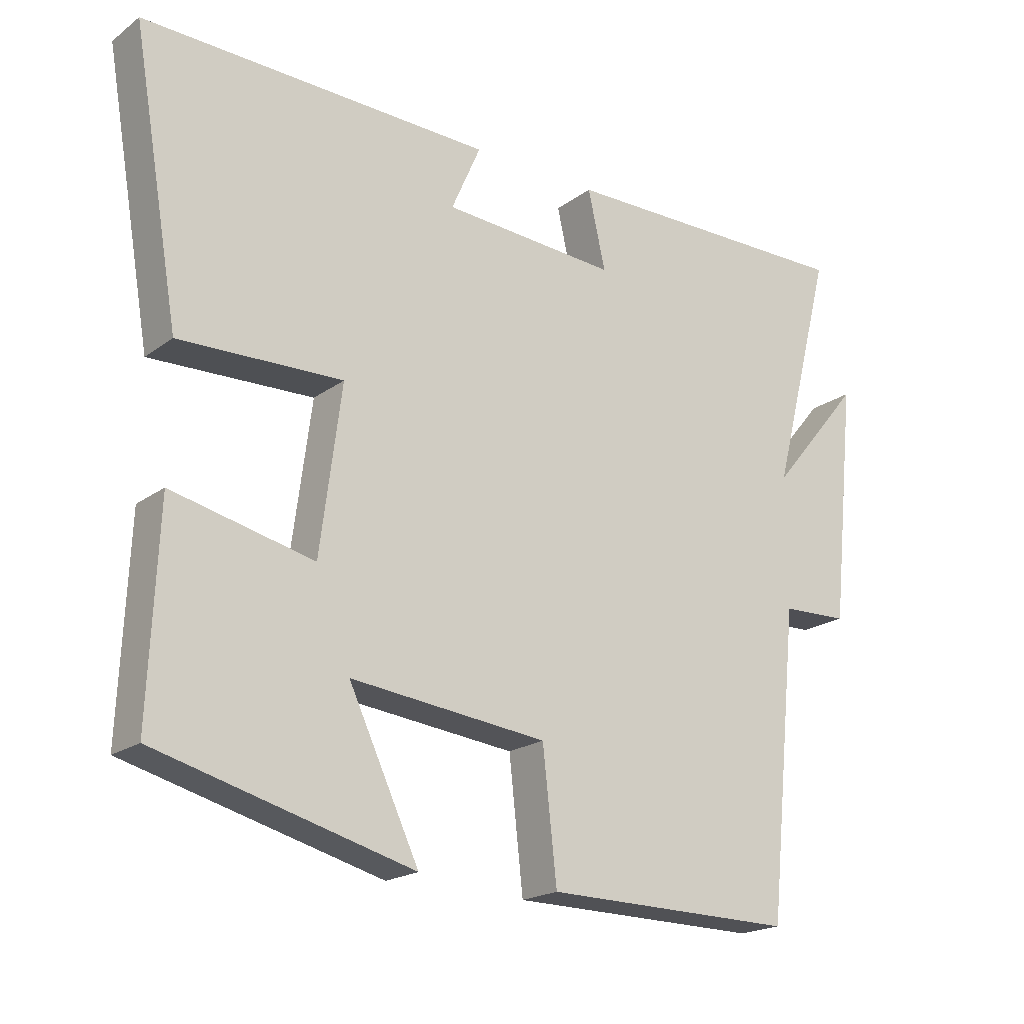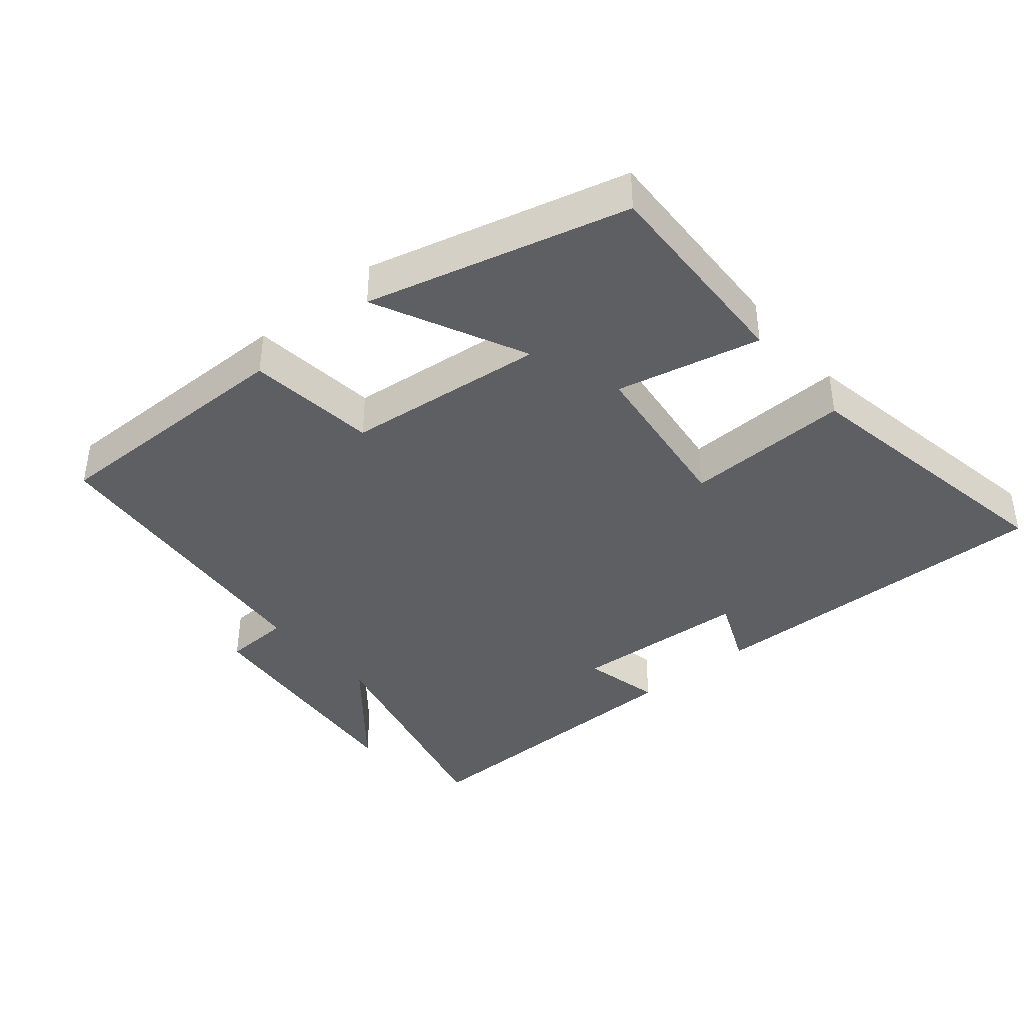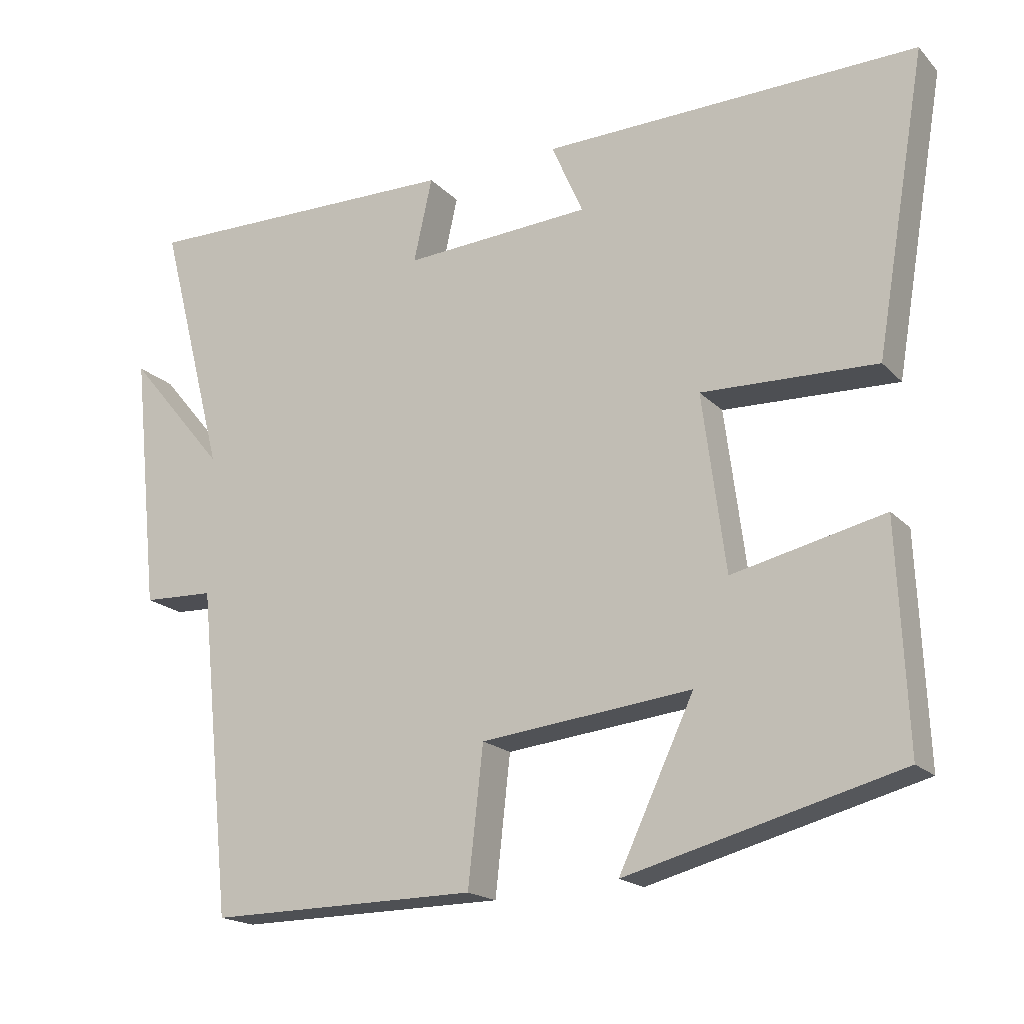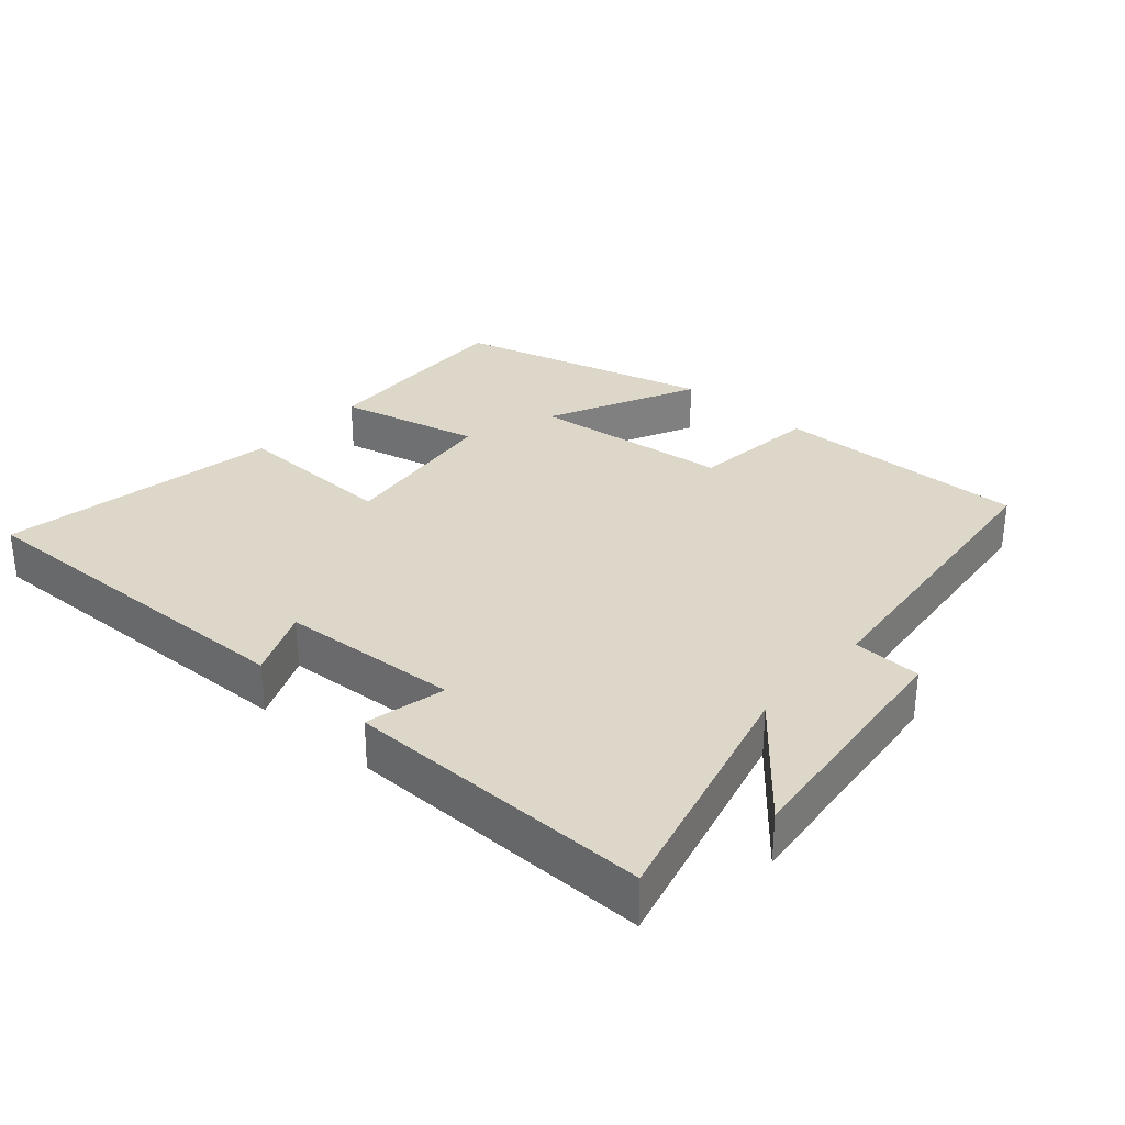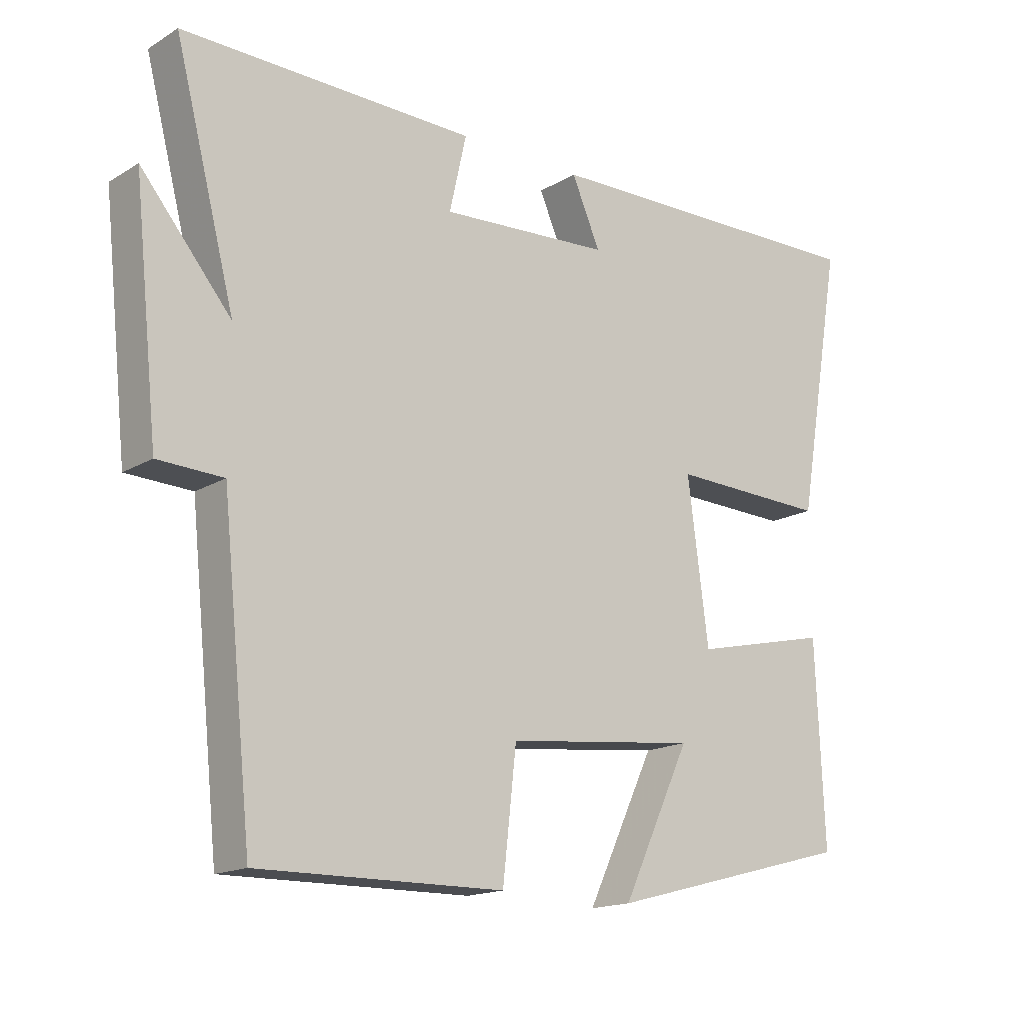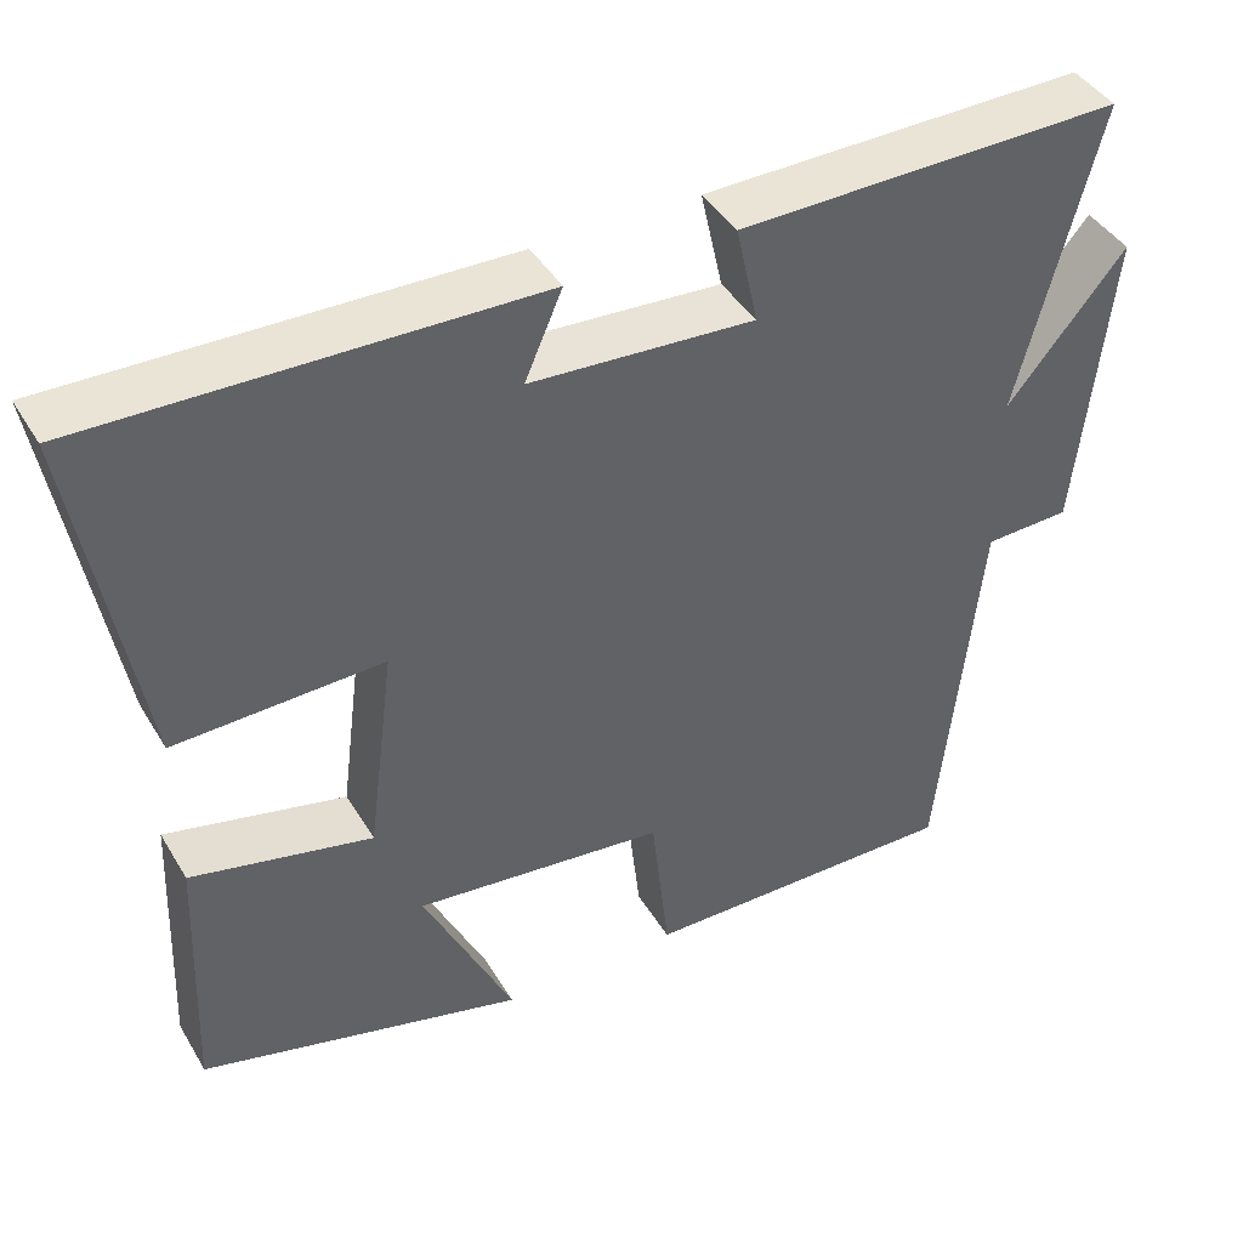
<metadata>
{"format":"obj","ext":"obj","renderer":"f3d","projection":"perspective","resolution":1024,"background":"white","views":[{"elev":-19.9,"azim":-37.2,"up":"+Z"},{"elev":-39.6,"azim":-139.8,"up":"+Y"},{"elev":-18.5,"azim":-150.9,"up":"+Z"},{"elev":30.9,"azim":41.4,"up":"+Y"},{"elev":-16.3,"azim":140.3,"up":"+Z"},{"elev":42.5,"azim":-28.8,"up":"+Z"}]}
</metadata>
<code>
v 0.453 0.07 -0.504
v 0.077 0.07 -0.5
v 0.056 0.07 -0.31
v -0.238 0.07 -0.278
v -0.133 0.07 -0.5
v -0.513 0.07 -0.4
v -0.5 0.07 -0.093
v -0.289 0.07 -0.141
v -0.257 0.07 0.105
v -0.5 0.07 0.097
v -0.571 0.07 0.511
v -0.049 0.07 0.5
v -0.093 0.07 0.399
v 0.169 0.07 0.383
v 0.143 0.07 0.5
v 0.593 0.07 0.507
v 0.5 0.07 0.148
v 0.638 0.07 0.314
v 0.6 0.07 -0.046
v 0.5 0.07 -0.05
v 0.453 0 -0.504
v 0.077 0 -0.5
v 0.056 0 -0.31
v -0.238 0 -0.278
v -0.133 0 -0.5
v -0.513 0 -0.4
v -0.5 0 -0.093
v -0.289 0 -0.141
v -0.257 0 0.105
v -0.5 0 0.097
v -0.571 0 0.511
v -0.049 0 0.5
v -0.093 0 0.399
v 0.169 0 0.383
v 0.143 0 0.5
v 0.593 0 0.507
v 0.5 0 0.148
v 0.638 0 0.314
v 0.6 0 -0.046
v 0.5 0 -0.05
f 17 18 19 20
f 17 20 1 2
f 14 15 16 17
f 13 14 17
f 10 11 12 13
f 9 10 13 17
f 8 9 17
f 6 7 8
f 4 5 6
f 4 6 8 17
f 17 2 3
f 3 4 17
f 40 39 38 37
f 22 21 40 37
f 37 36 35 34
f 37 34 33
f 33 32 31 30
f 37 33 30 29
f 37 29 28
f 28 27 26
f 26 25 24
f 37 28 26 24
f 23 22 37
f 37 24 23
f 1 21 22 2
f 2 22 23 3
f 3 23 24 4
f 4 24 25 5
f 5 25 26 6
f 6 26 27 7
f 7 27 28 8
f 8 28 29 9
f 9 29 30 10
f 10 30 31 11
f 11 31 32 12
f 12 32 33 13
f 13 33 34 14
f 14 34 35 15
f 15 35 36 16
f 16 36 37 17
f 17 37 38 18
f 18 38 39 19
f 19 39 40 20
f 20 40 21 1

</code>
